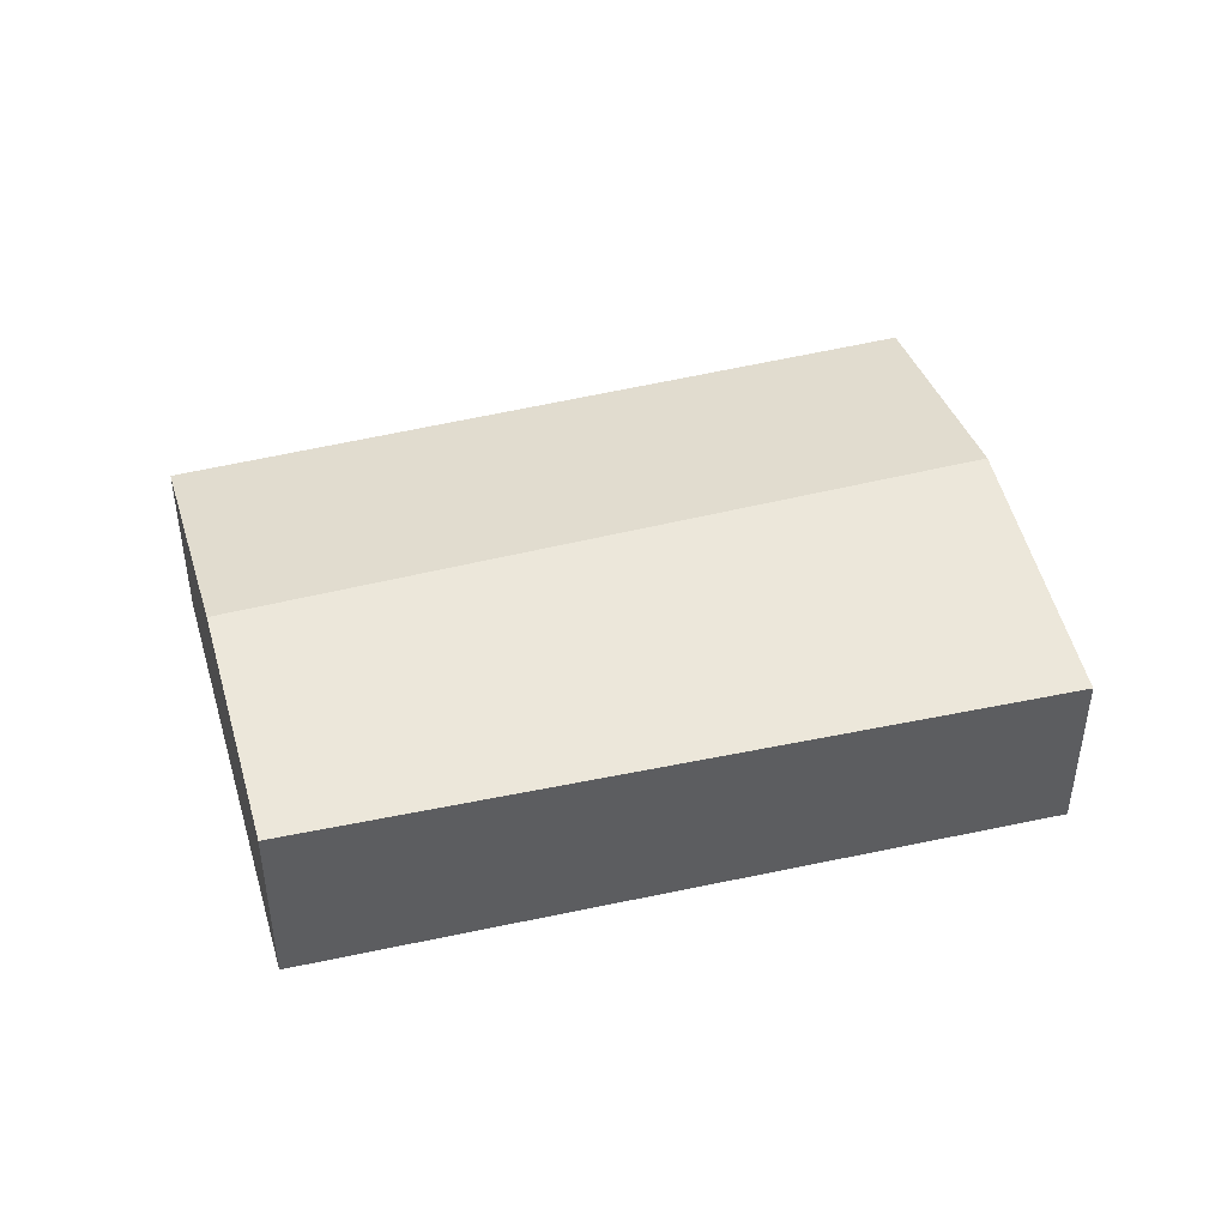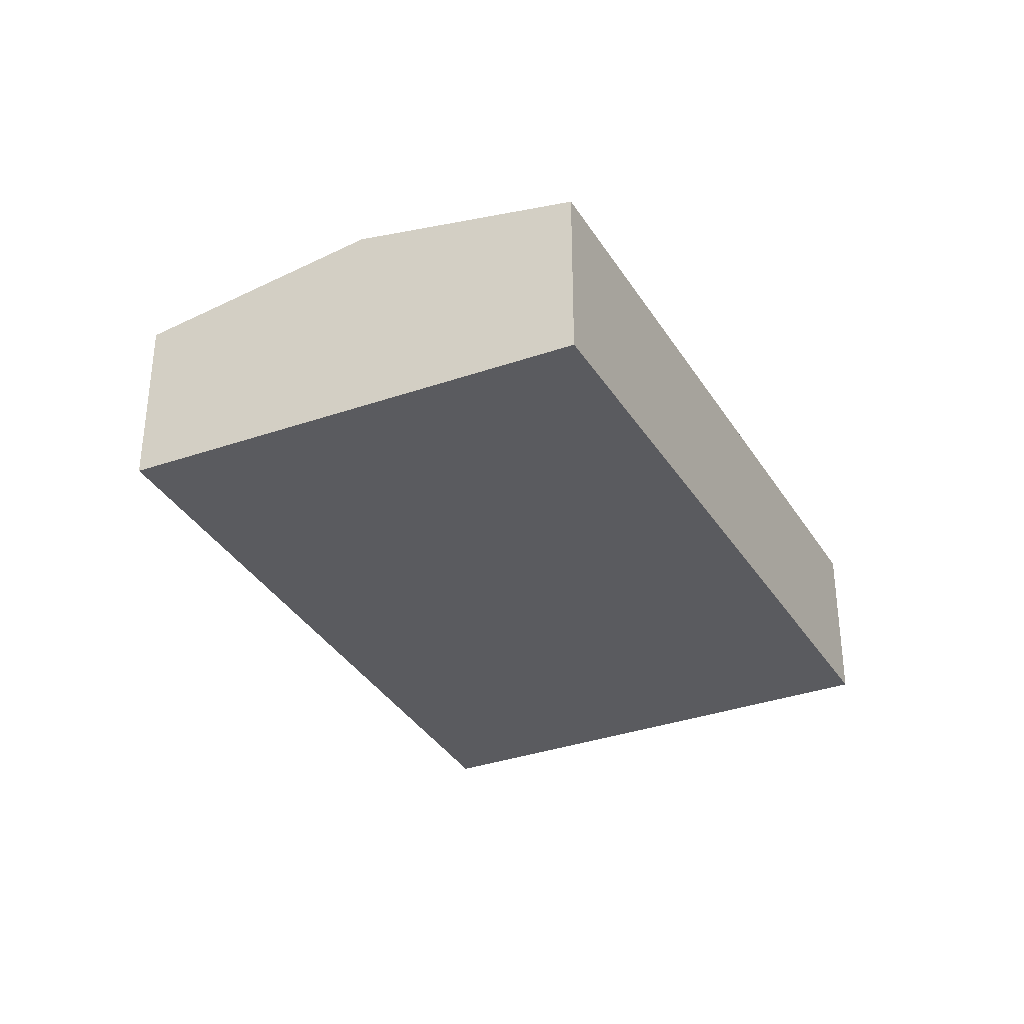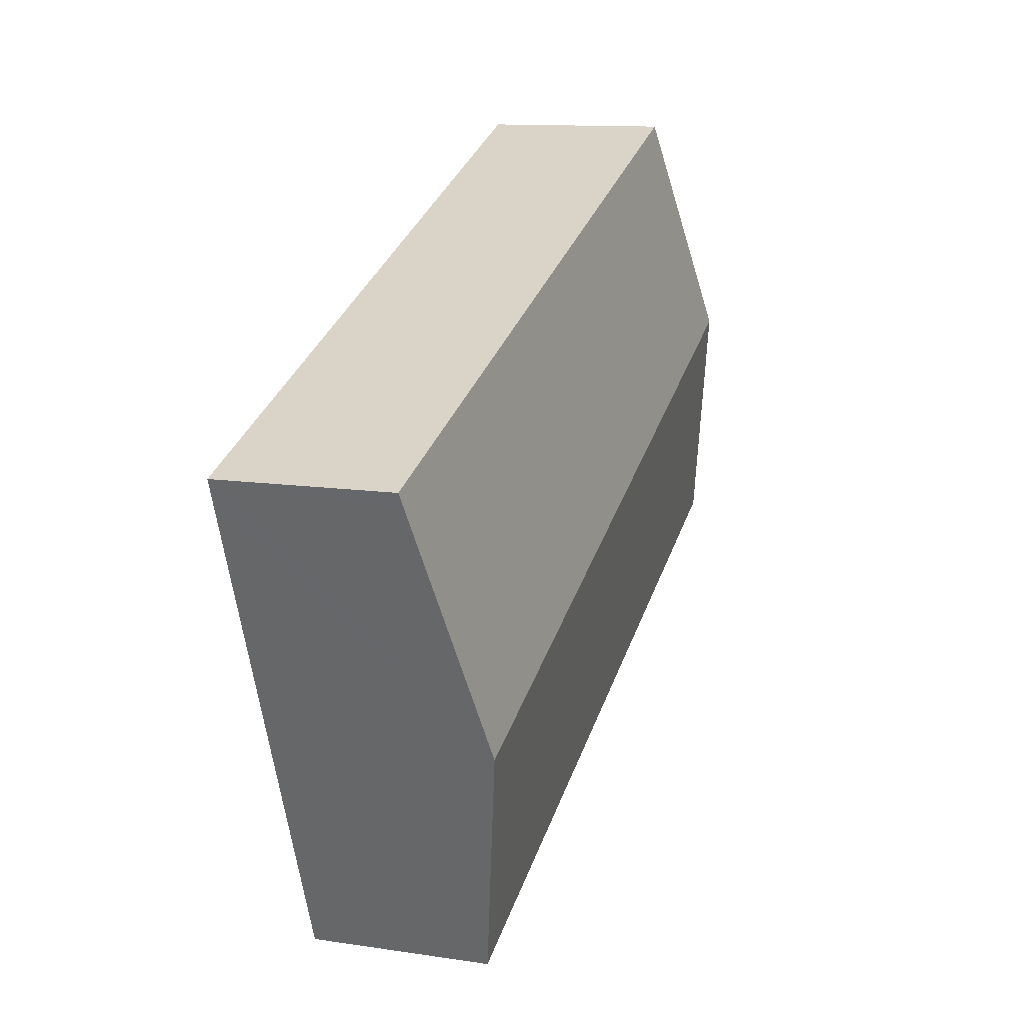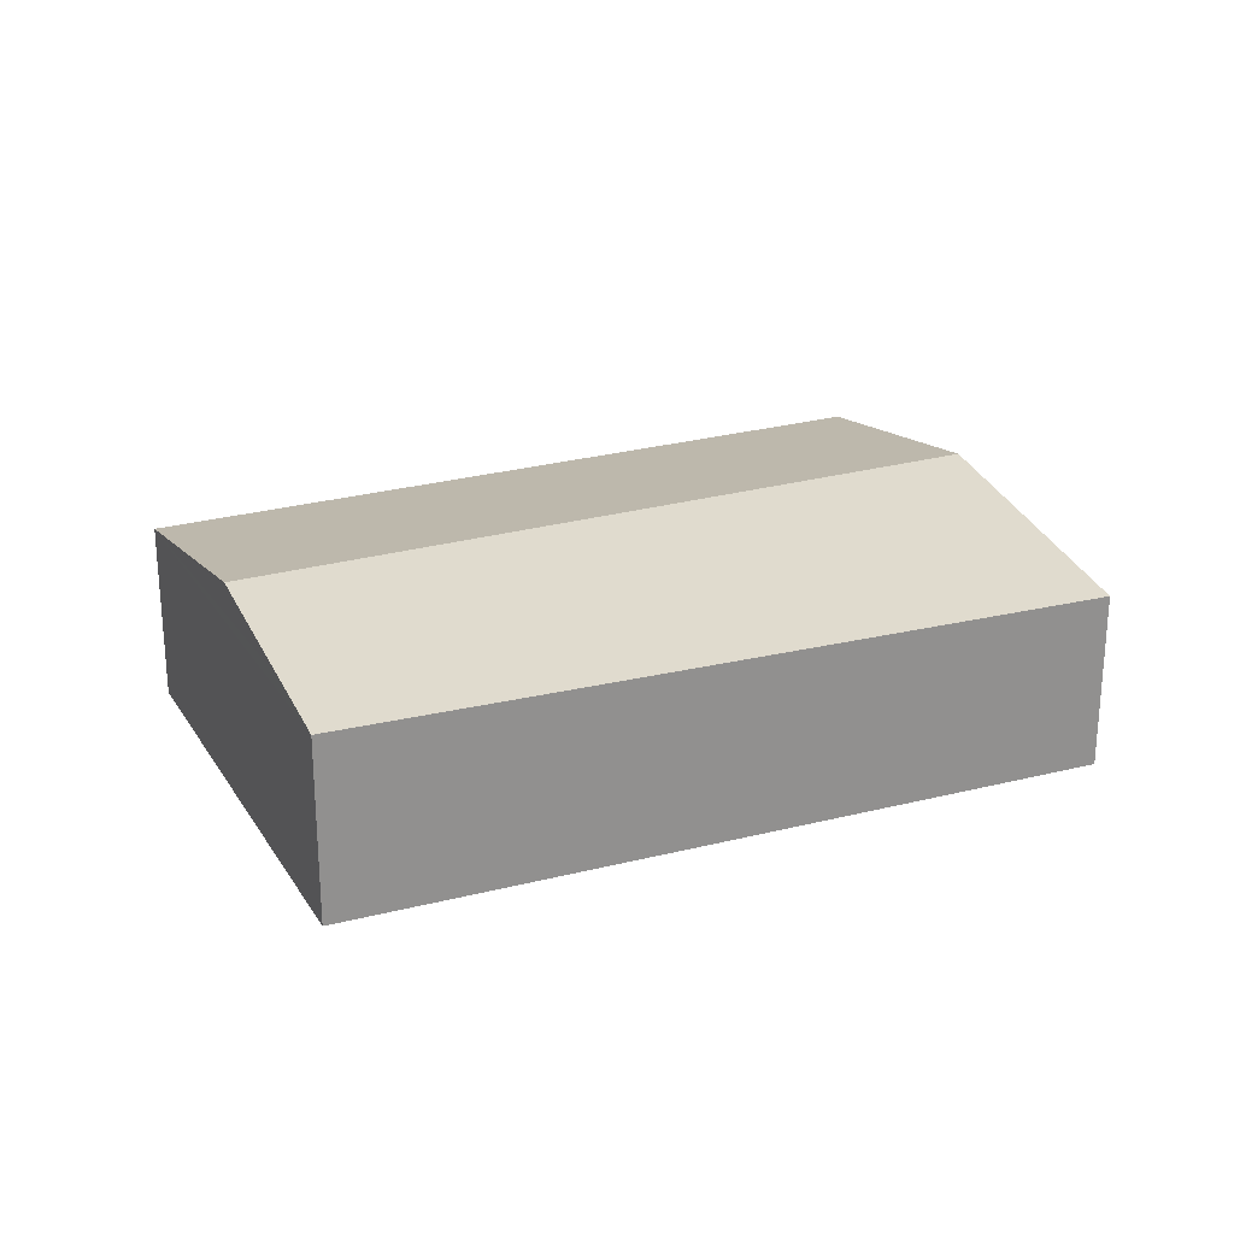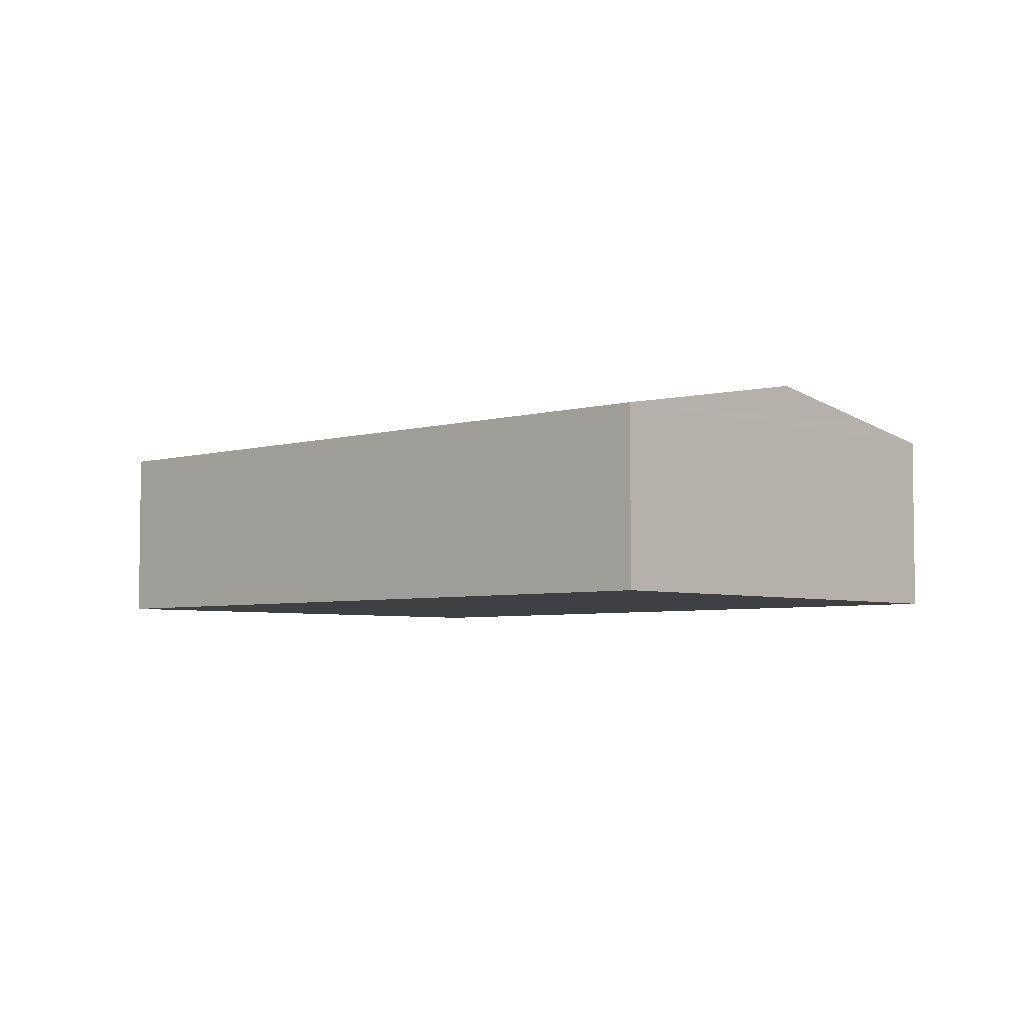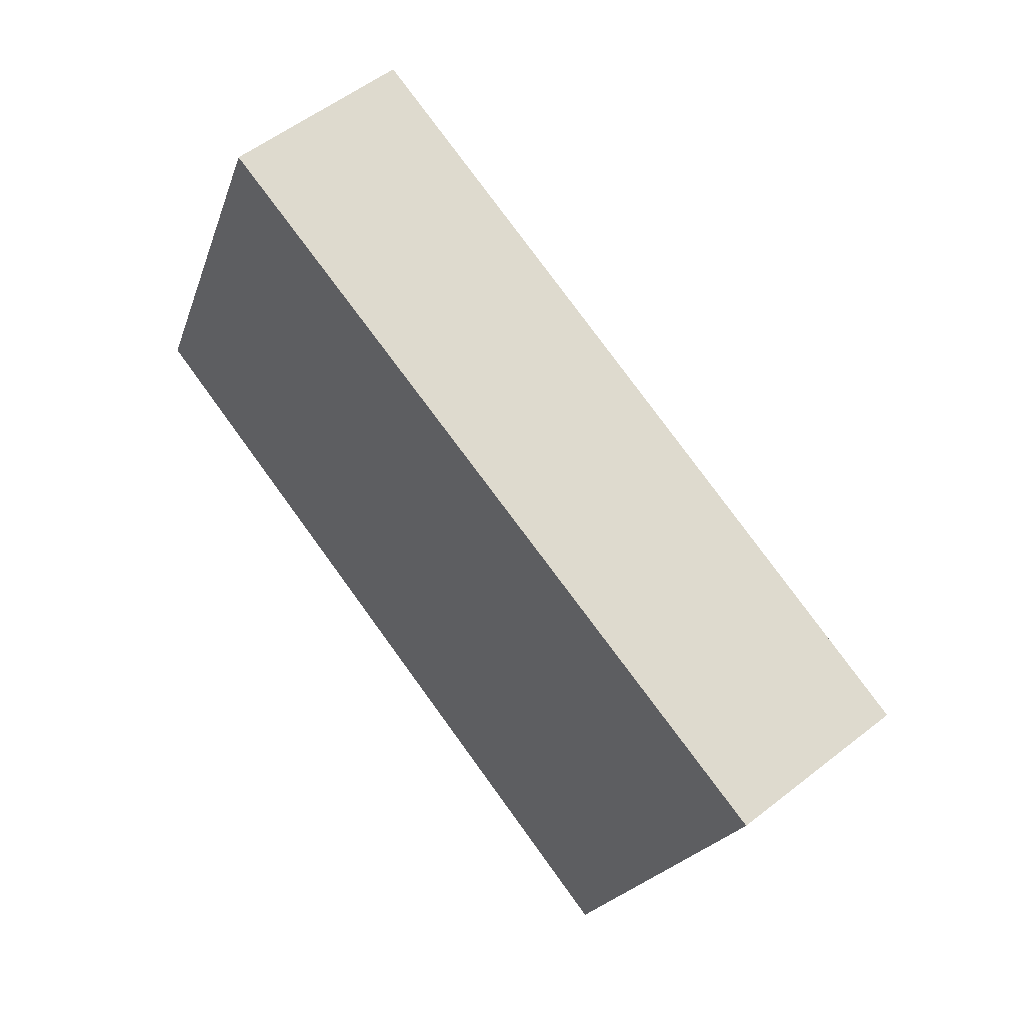
<metadata>
{"format":"obj","ext":"obj","renderer":"f3d","projection":"perspective","resolution":1024,"background":"white","views":[{"elev":44.6,"azim":6.7,"up":"+Y"},{"elev":-33.3,"azim":-41.7,"up":"+Y"},{"elev":11.9,"azim":109.9,"up":"+Z"},{"elev":24.3,"azim":-1.8,"up":"+Y"},{"elev":-4.7,"azim":-113.4,"up":"+Y"},{"elev":54.3,"azim":50.1,"up":"+Z"}]}
</metadata>
<code>
v  0 2.823 1.729e-16
v  12.67 3.491 -1.138
v  11.19 2.823 -4.847
v  1.556 3.491 3.676
v  14.19 2.806 2.665
v  9.132 2.806 4.855
v  14.28 2.764 2.901
v  3.034 2.856 7.168
v  2.517 3.078 5.946
v  3.034 -4.389e-16 7.168
v  0 0 0
v  1.556 -2.251e-16 3.676
v  2.517 -3.641e-16 5.946
v  9.132 -2.973e-16 4.855
v  14.28 -1.776e-16 2.901
v  14.19 -1.632e-16 2.665
v  12.67 6.968e-17 -1.138
v  11.19 2.968e-16 -4.847
g defaultobject
f 1 2 3
f 2 1 4
f 5 6 7
f 6 5 8
f 8 5 9
f 9 5 2
f 9 2 4
f 1 9 4
f 9 1 8
f 8 1 10
f 10 1 11
f 10 11 12
f 10 12 13
f 10 6 8
f 6 10 14
f 6 14 7
f 7 14 15
f 15 5 7
f 5 15 2
f 2 15 16
f 2 16 17
f 2 17 3
f 3 17 18
f 18 1 3
f 1 18 11
f 14 16 15
f 16 14 17
f 17 14 18
f 18 14 11
f 11 14 13
f 13 14 10
f 11 13 12

</code>
